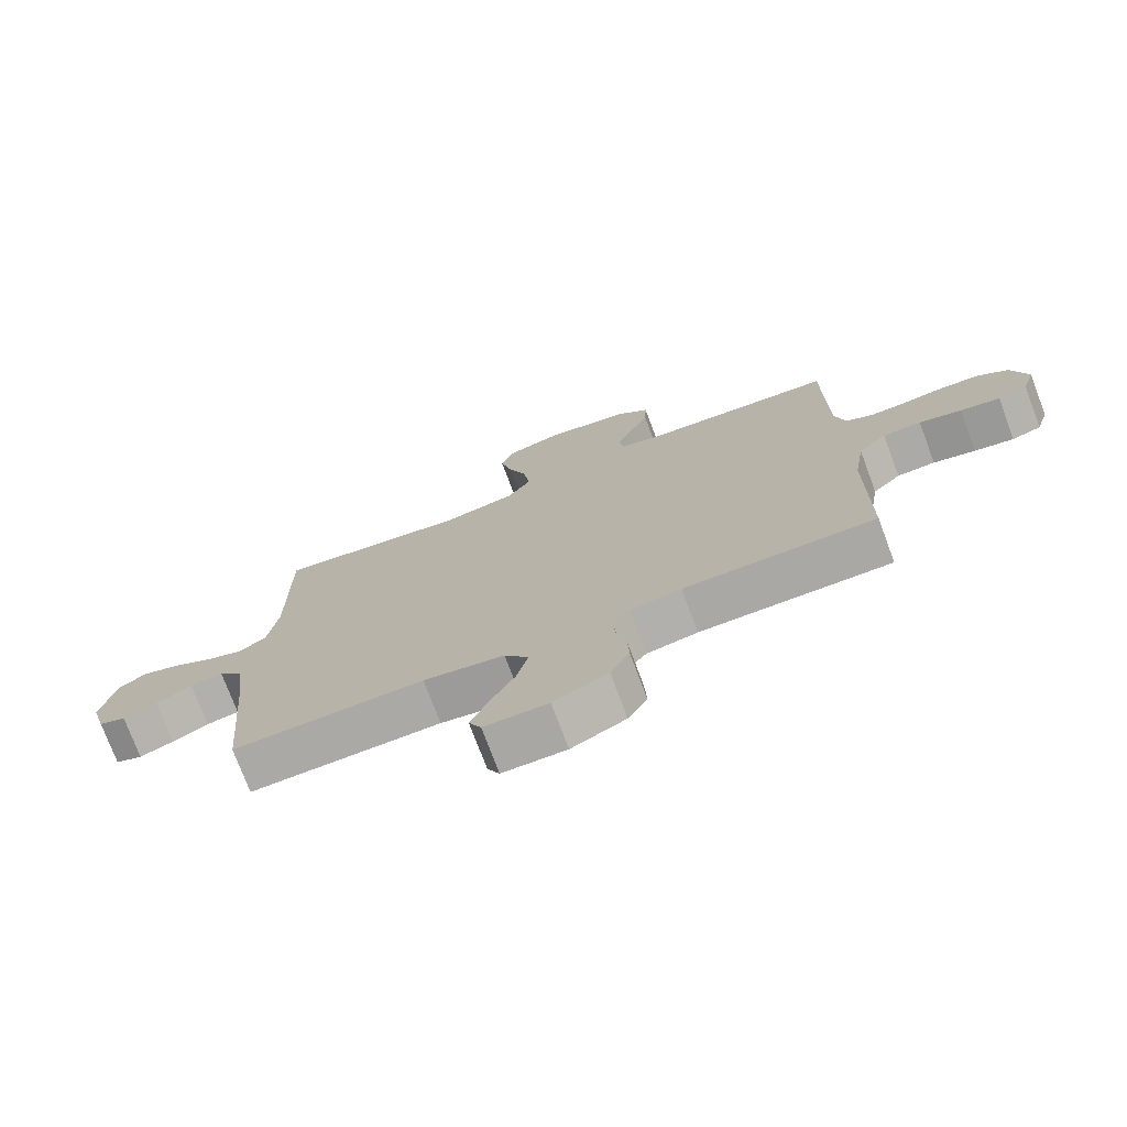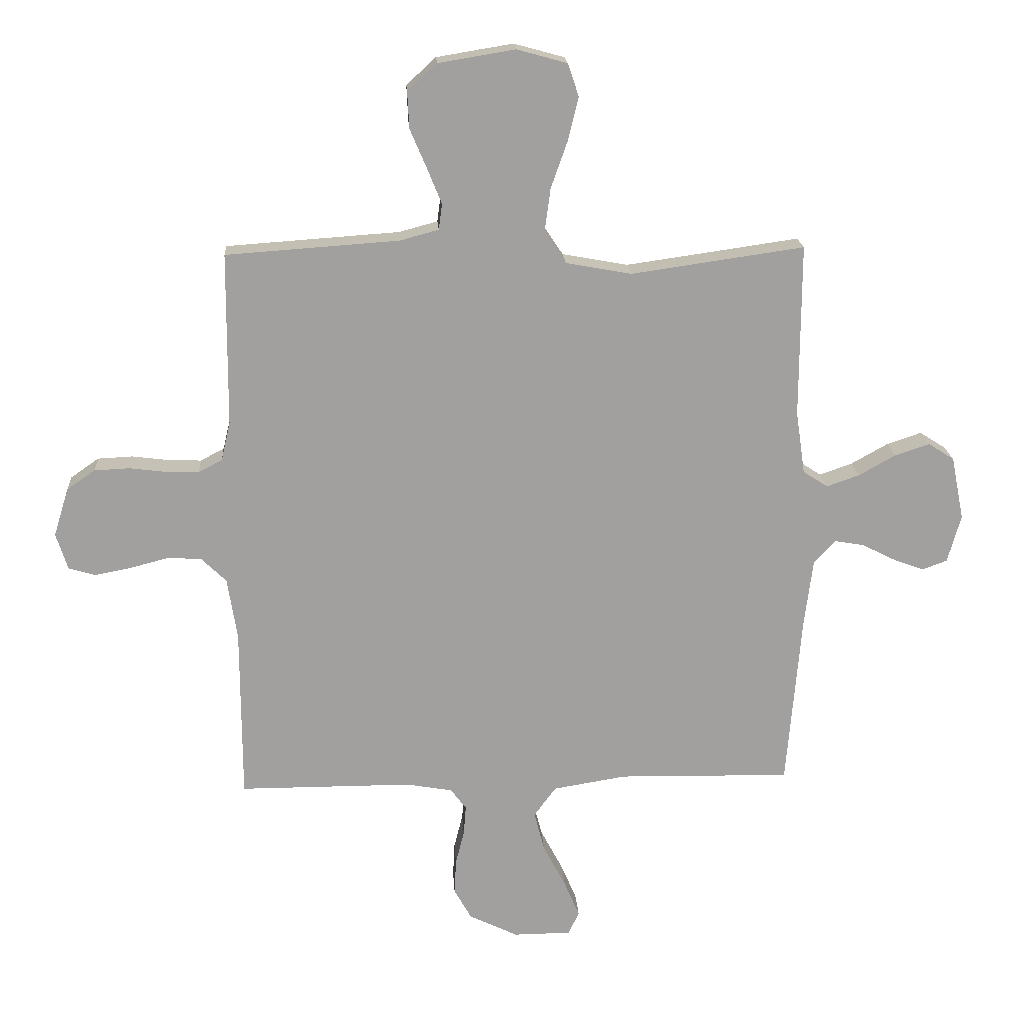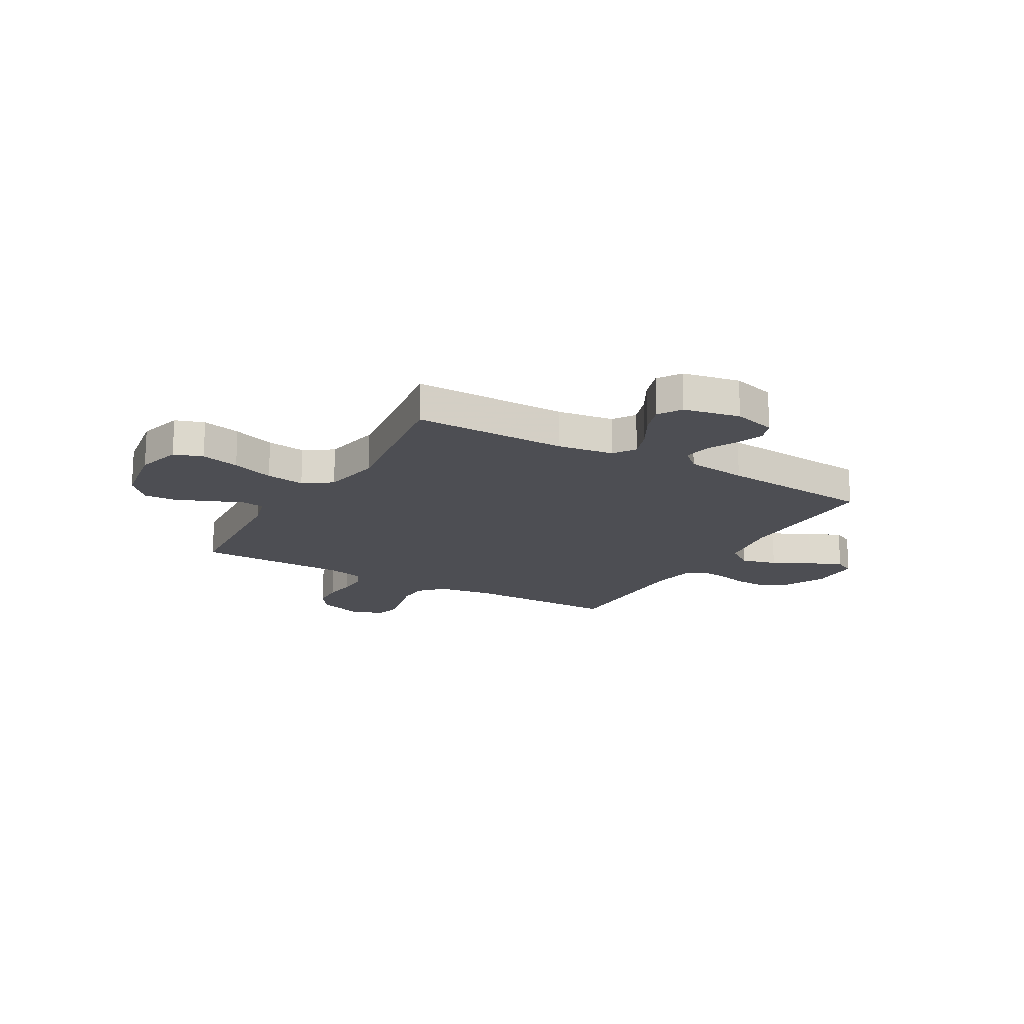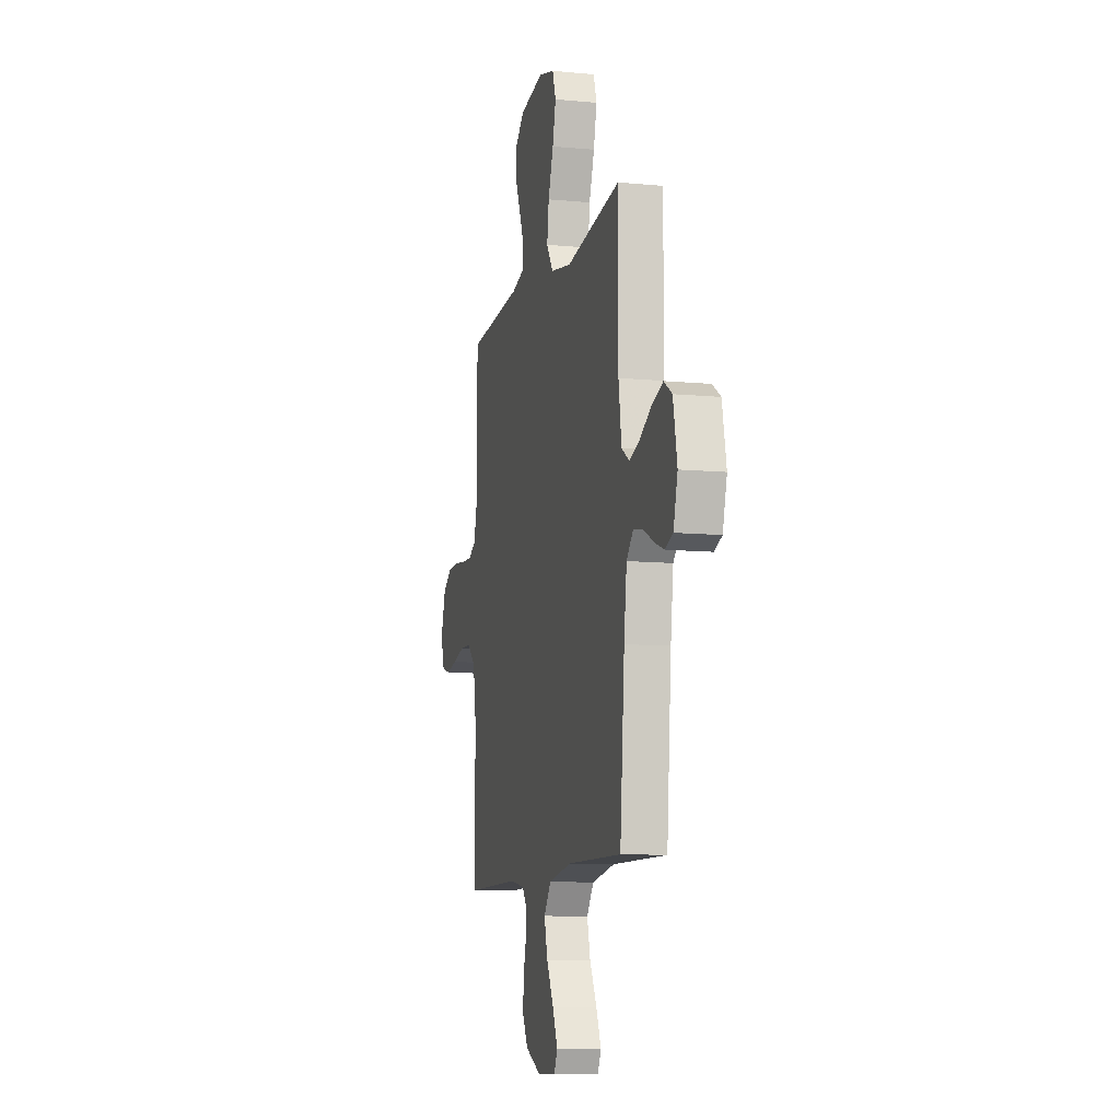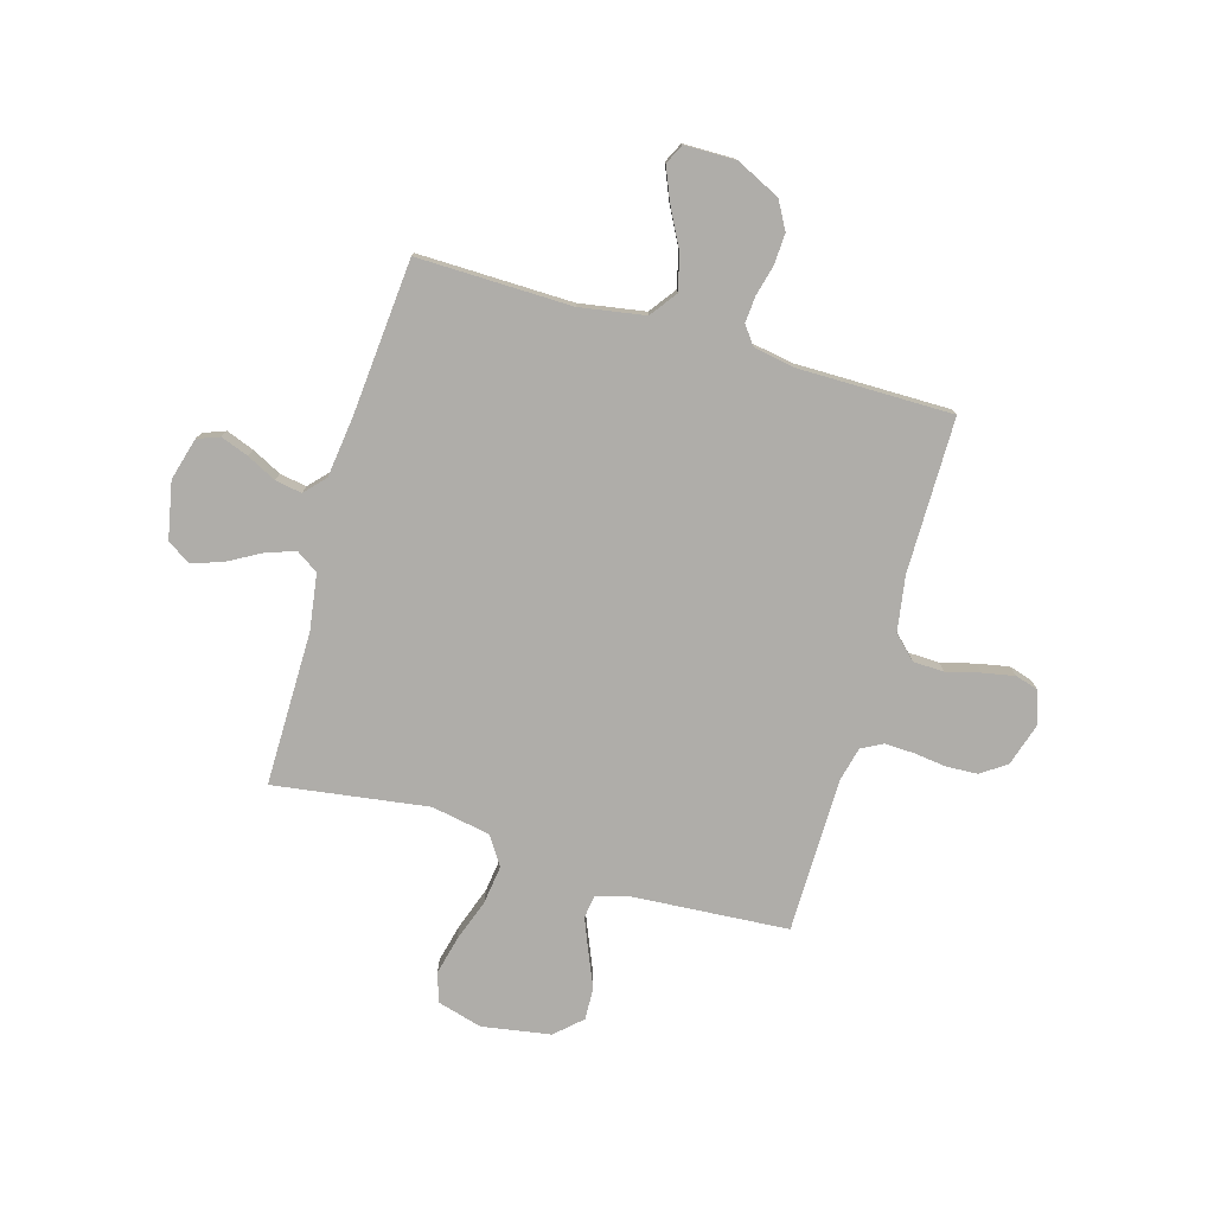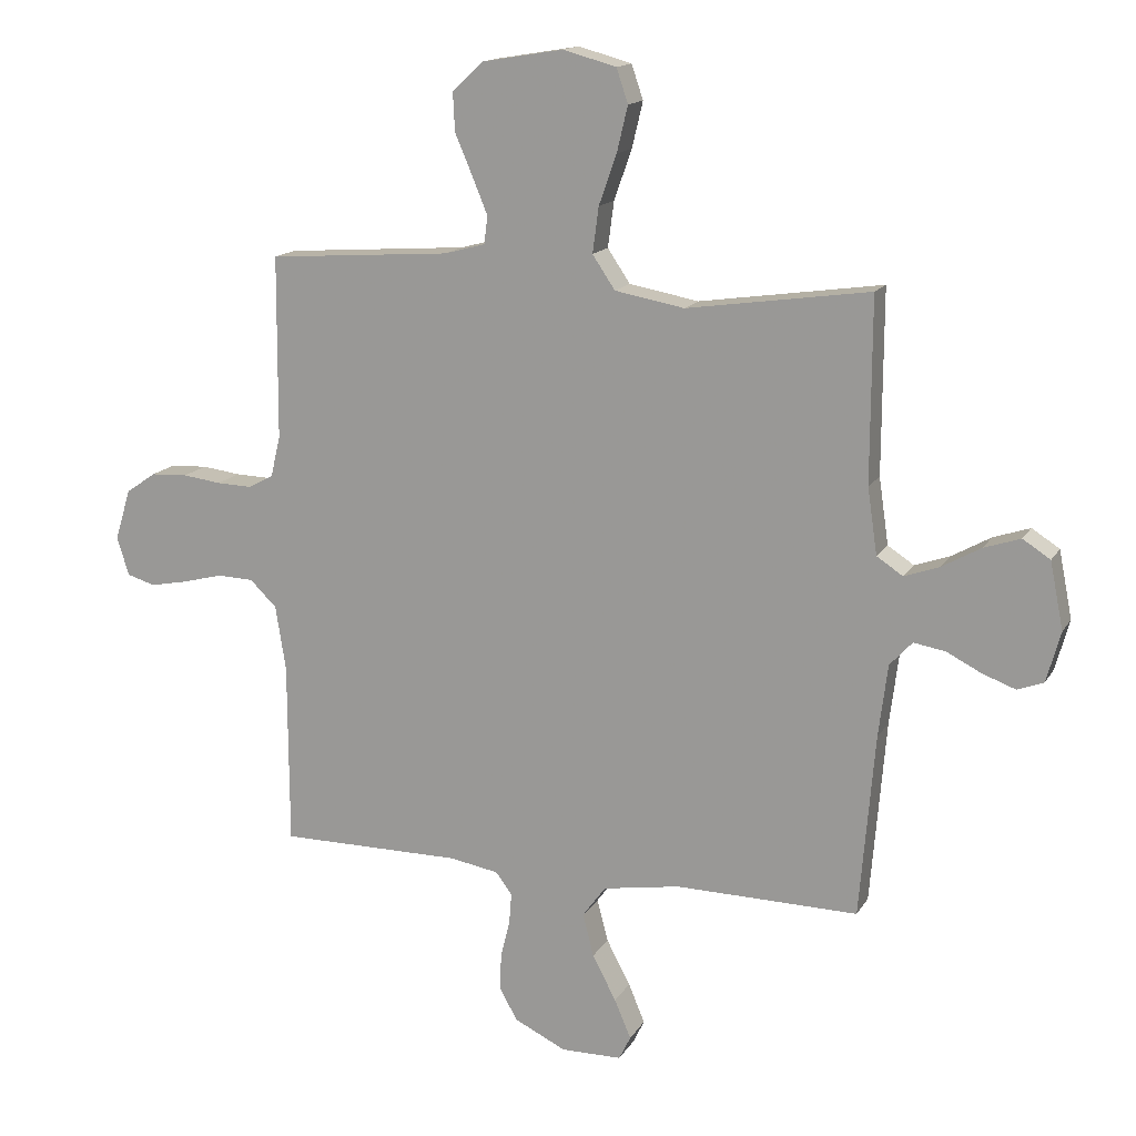
<metadata>
{"format":"obj","ext":"obj","renderer":"f3d","projection":"perspective","resolution":1024,"background":"white","views":[{"elev":-74.9,"azim":-159.5,"up":"+Z"},{"elev":18.5,"azim":-3.5,"up":"+Z"},{"elev":-17.4,"azim":60.1,"up":"+Y"},{"elev":-9.9,"azim":76.2,"up":"+Z"},{"elev":-77.4,"azim":163.8,"up":"+Y"},{"elev":14.9,"azim":20.7,"up":"+Z"}]}
</metadata>
<code>
v -0.5 0.07 0.5
v -0.2 0.07 0.521
v -0.133 0.07 0.539
v -0.127 0.07 0.584
v -0.152 0.07 0.645
v -0.181 0.07 0.713
v -0.184 0.07 0.776
v -0.133 0.07 0.823
v 0 0.07 0.845
v 0.087 0.07 0.821
v 0.106 0.07 0.765
v 0.088 0.07 0.69
v 0.059 0.07 0.608
v 0.049 0.07 0.533
v 0.086 0.07 0.478
v 0.2 0.07 0.457
v 0.5 0.07 0.5
v 0.499 0.07 0.2
v 0.515 0.07 0.091
v 0.558 0.07 0.063
v 0.615 0.07 0.083
v 0.679 0.07 0.119
v 0.739 0.07 0.139
v 0.784 0.07 0.11
v 0.806 0.07 0
v 0.783 0.07 -0.083
v 0.74 0.07 -0.099
v 0.686 0.07 -0.079
v 0.629 0.07 -0.05
v 0.577 0.07 -0.041
v 0.54 0.07 -0.081
v 0.525 0.07 -0.2
v 0.5 0.07 -0.5
v 0.2 0.07 -0.495
v 0.073 0.07 -0.516
v 0.035 0.07 -0.568
v 0.053 0.07 -0.638
v 0.092 0.07 -0.712
v 0.119 0.07 -0.776
v 0.1 0.07 -0.815
v 0 0.07 -0.816
v -0.085 0.07 -0.775
v -0.115 0.07 -0.721
v -0.112 0.07 -0.661
v -0.097 0.07 -0.601
v -0.093 0.07 -0.55
v -0.12 0.07 -0.514
v -0.2 0.07 -0.5
v -0.5 0.07 -0.5
v -0.501 0.07 -0.2
v -0.518 0.07 -0.093
v -0.562 0.07 -0.05
v -0.622 0.07 -0.048
v -0.688 0.07 -0.065
v -0.75 0.07 -0.077
v -0.796 0.07 -0.063
v -0.816 0.07 0
v -0.79 0.07 0.084
v -0.741 0.07 0.118
v -0.68 0.07 0.121
v -0.617 0.07 0.113
v -0.559 0.07 0.111
v -0.518 0.07 0.133
v -0.502 0.07 0.2
v -0.5 0 0.5
v -0.2 0 0.521
v -0.133 0 0.539
v -0.127 0 0.584
v -0.152 0 0.645
v -0.181 0 0.713
v -0.184 0 0.776
v -0.133 0 0.823
v 0 0 0.845
v 0.087 0 0.821
v 0.106 0 0.765
v 0.088 0 0.69
v 0.059 0 0.608
v 0.049 0 0.533
v 0.086 0 0.478
v 0.2 0 0.457
v 0.5 0 0.5
v 0.499 0 0.2
v 0.515 0 0.091
v 0.558 0 0.063
v 0.615 0 0.083
v 0.679 0 0.119
v 0.739 0 0.139
v 0.784 0 0.11
v 0.806 0 0
v 0.783 0 -0.083
v 0.74 0 -0.099
v 0.686 0 -0.079
v 0.629 0 -0.05
v 0.577 0 -0.041
v 0.54 0 -0.081
v 0.525 0 -0.2
v 0.5 0 -0.5
v 0.2 0 -0.495
v 0.073 0 -0.516
v 0.035 0 -0.568
v 0.053 0 -0.638
v 0.092 0 -0.712
v 0.119 0 -0.776
v 0.1 0 -0.815
v 0 0 -0.816
v -0.085 0 -0.775
v -0.115 0 -0.721
v -0.112 0 -0.661
v -0.097 0 -0.601
v -0.093 0 -0.55
v -0.12 0 -0.514
v -0.2 0 -0.5
v -0.5 0 -0.5
v -0.501 0 -0.2
v -0.518 0 -0.093
v -0.562 0 -0.05
v -0.622 0 -0.048
v -0.688 0 -0.065
v -0.75 0 -0.077
v -0.796 0 -0.063
v -0.816 0 0
v -0.79 0 0.084
v -0.741 0 0.118
v -0.68 0 0.121
v -0.617 0 0.113
v -0.559 0 0.111
v -0.518 0 0.133
v -0.502 0 0.2
f 58 59 60 61
f 58 61 62
f 57 58 62
f 56 57 62
f 53 54 55 56
f 53 56 62 63
f 48 49 50
f 47 48 50 51
f 42 43 44 45
f 42 45 46
f 41 42 46
f 40 41 46
f 37 38 39 40
f 37 40 46
f 36 37 46 47
f 32 33 34
f 31 32 34 35
f 30 31 35
f 26 27 28 29
f 24 25 26 29
f 24 29 30
f 21 22 23 24
f 20 21 24 30
f 19 20 30 35
f 16 17 18
f 15 16 18 19
f 10 11 12 13
f 10 13 14
f 9 10 14
f 8 9 14
f 5 6 7 8
f 4 5 8 14
f 3 4 14 15
f 64 1 2
f 63 64 2 3
f 52 53 63 3
f 35 36 47 51
f 19 35 51 52
f 3 15 19 52
f 125 124 123 122
f 126 125 122
f 126 122 121
f 126 121 120
f 120 119 118 117
f 127 126 120 117
f 114 113 112
f 115 114 112 111
f 109 108 107 106
f 110 109 106
f 110 106 105
f 110 105 104
f 104 103 102 101
f 110 104 101
f 111 110 101 100
f 98 97 96
f 99 98 96 95
f 99 95 94
f 93 92 91 90
f 93 90 89 88
f 94 93 88
f 88 87 86 85
f 94 88 85 84
f 99 94 84 83
f 82 81 80
f 83 82 80 79
f 77 76 75 74
f 78 77 74
f 78 74 73
f 78 73 72
f 72 71 70 69
f 78 72 69 68
f 79 78 68 67
f 66 65 128
f 67 66 128 127
f 67 127 117 116
f 115 111 100 99
f 116 115 99 83
f 116 83 79 67
f 1 65 66 2
f 2 66 67 3
f 3 67 68 4
f 4 68 69 5
f 5 69 70 6
f 6 70 71 7
f 7 71 72 8
f 8 72 73 9
f 9 73 74 10
f 10 74 75 11
f 11 75 76 12
f 12 76 77 13
f 13 77 78 14
f 14 78 79 15
f 15 79 80 16
f 16 80 81 17
f 17 81 82 18
f 18 82 83 19
f 19 83 84 20
f 20 84 85 21
f 21 85 86 22
f 22 86 87 23
f 23 87 88 24
f 24 88 89 25
f 25 89 90 26
f 26 90 91 27
f 27 91 92 28
f 28 92 93 29
f 29 93 94 30
f 30 94 95 31
f 31 95 96 32
f 32 96 97 33
f 33 97 98 34
f 34 98 99 35
f 35 99 100 36
f 36 100 101 37
f 37 101 102 38
f 38 102 103 39
f 39 103 104 40
f 40 104 105 41
f 41 105 106 42
f 42 106 107 43
f 43 107 108 44
f 44 108 109 45
f 45 109 110 46
f 46 110 111 47
f 47 111 112 48
f 48 112 113 49
f 49 113 114 50
f 50 114 115 51
f 51 115 116 52
f 52 116 117 53
f 53 117 118 54
f 54 118 119 55
f 55 119 120 56
f 56 120 121 57
f 57 121 122 58
f 58 122 123 59
f 59 123 124 60
f 60 124 125 61
f 61 125 126 62
f 62 126 127 63
f 63 127 128 64
f 64 128 65 1

</code>
